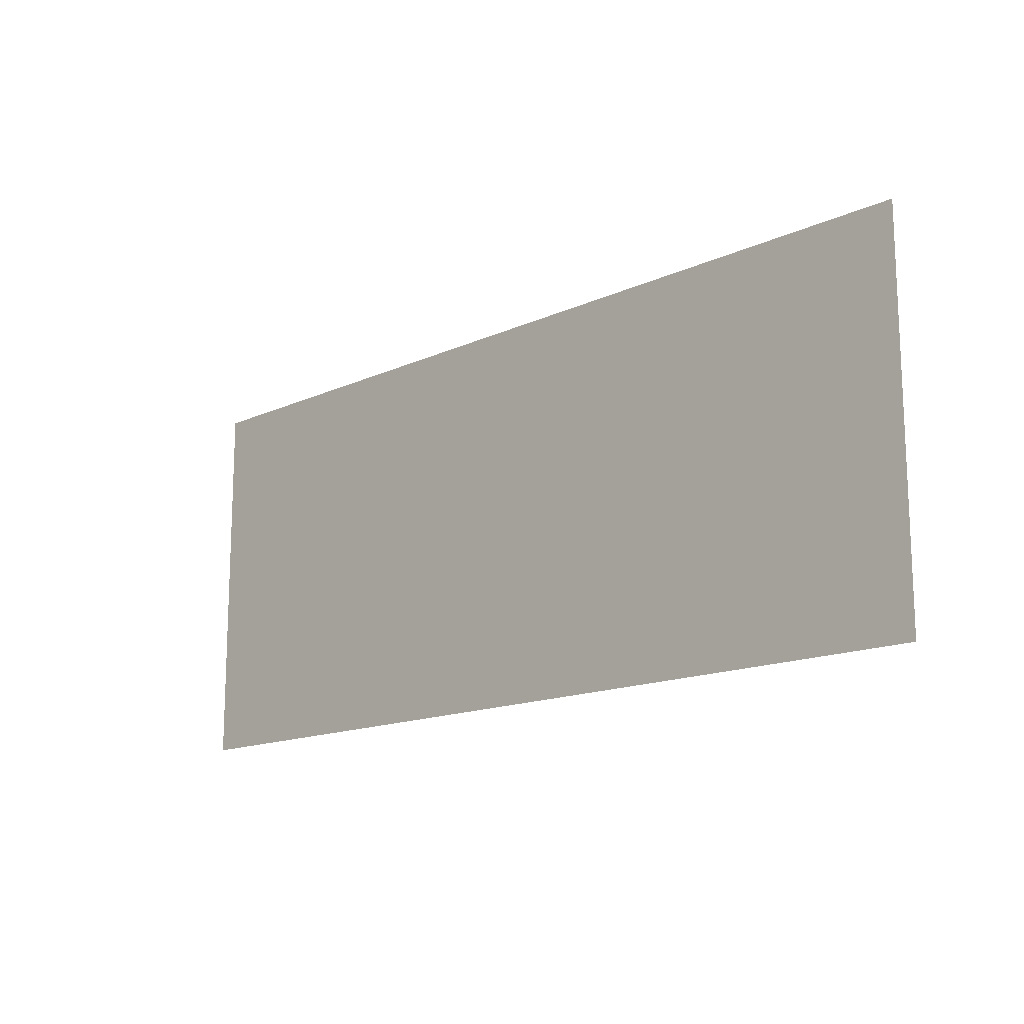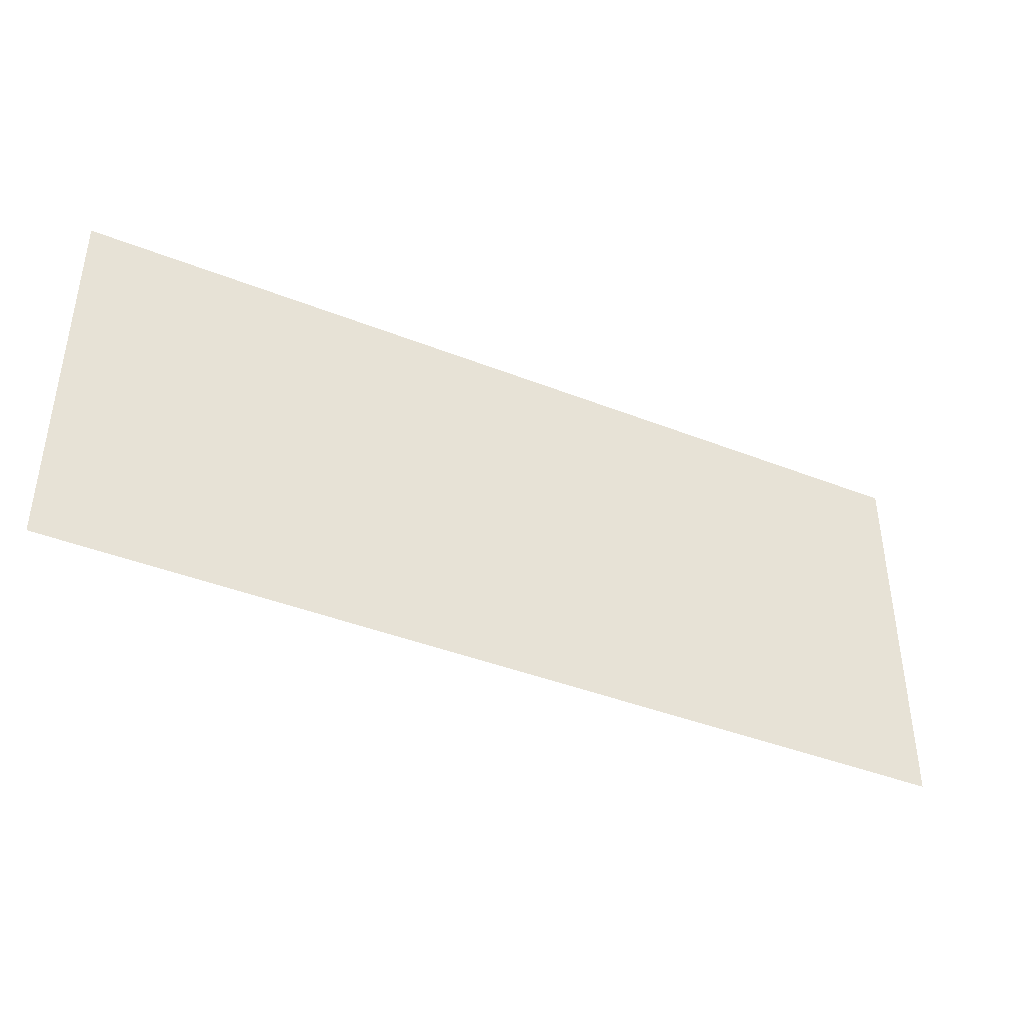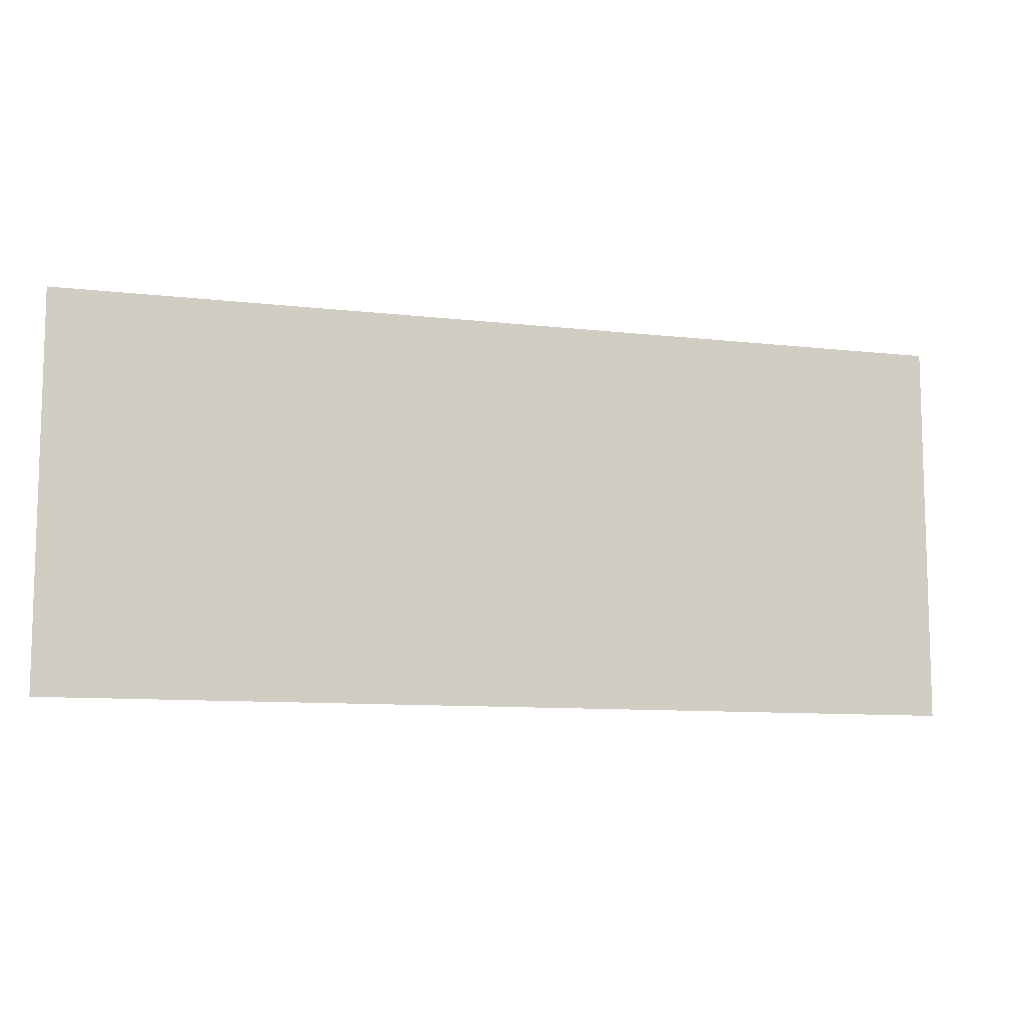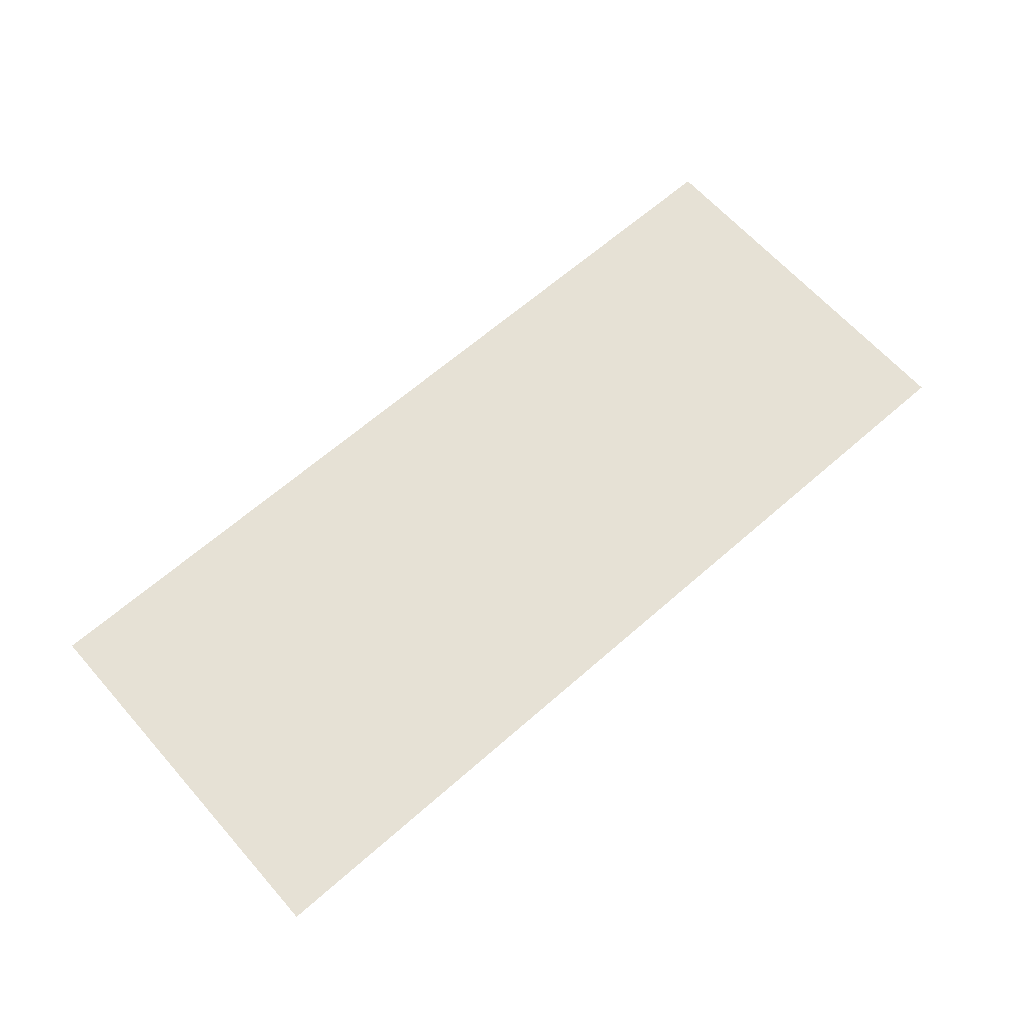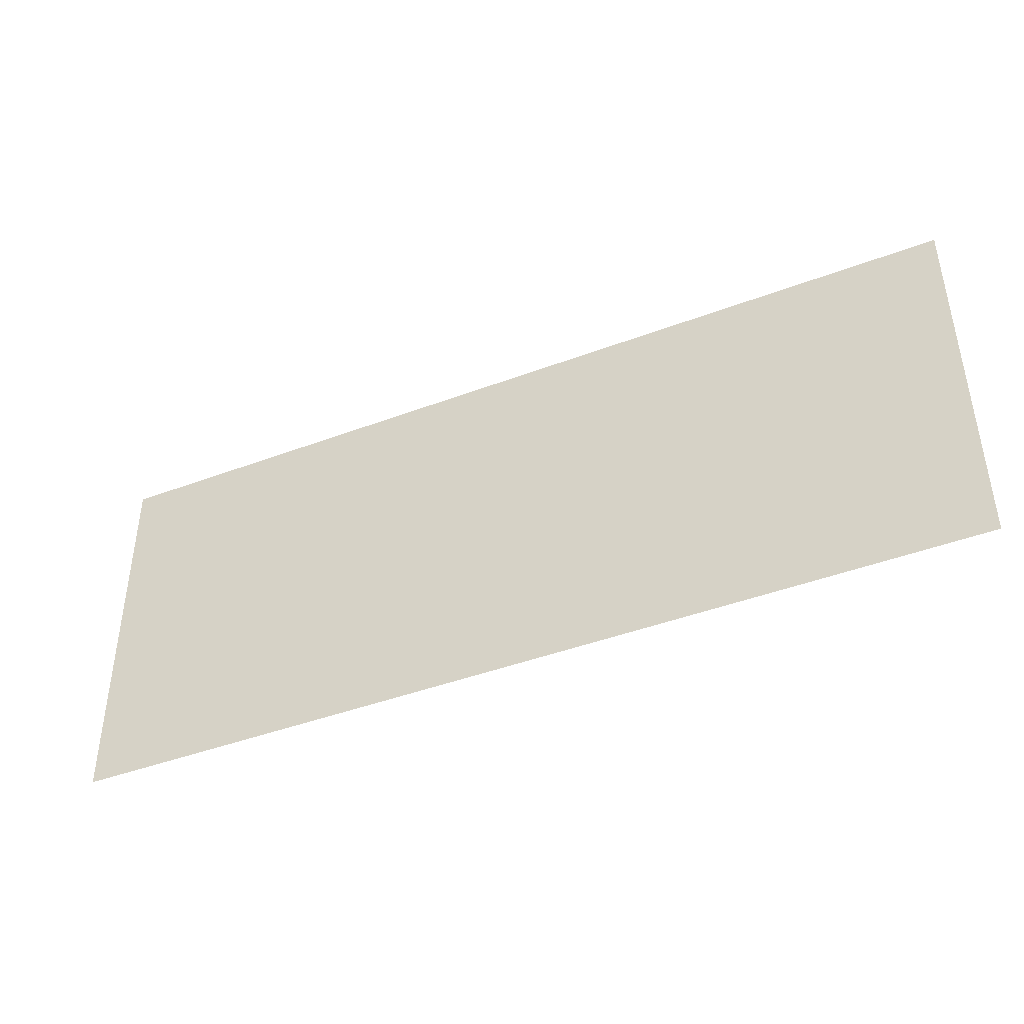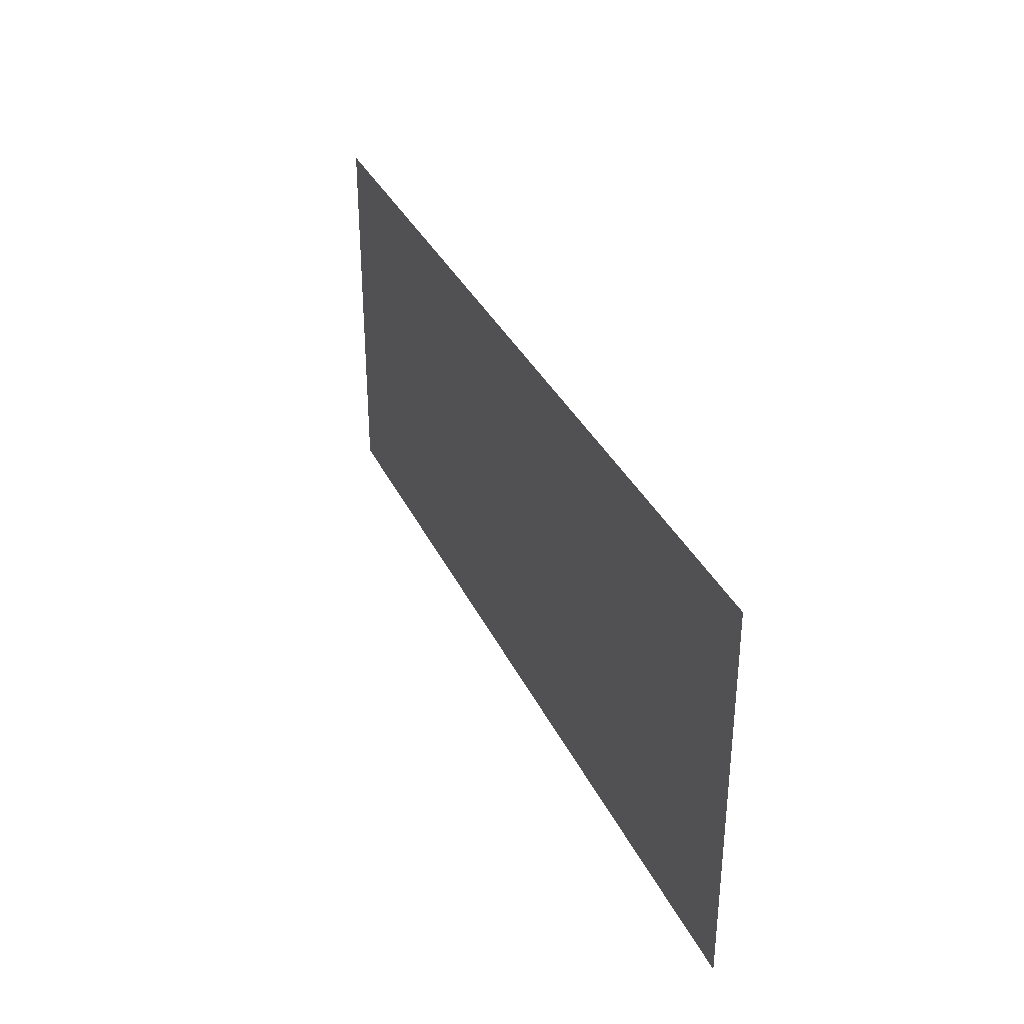
<metadata>
{"format":"obj","ext":"obj","renderer":"f3d","projection":"perspective","resolution":1024,"background":"white","views":[{"elev":-14.8,"azim":-135.4,"up":"+Y"},{"elev":-41.0,"azim":154.3,"up":"+Y"},{"elev":-9.8,"azim":-16.7,"up":"+Y"},{"elev":64.4,"azim":138.5,"up":"+Z"},{"elev":-42.8,"azim":24.2,"up":"+Y"},{"elev":33.9,"azim":-112.4,"up":"+Y"}]}
</metadata>
<code>
o mesh22/mesh22-geometry#mesh22-geometry
v -0.4721 -0.05846 0.3163
v 0.5002 -0.4685 0.3163
v 0.5002 -0.05846 0.3163
v -0.4721 -0.4685 0.3163
f 1 2 3
f 2 1 4
f 3 2 1
f 4 1 2

</code>
